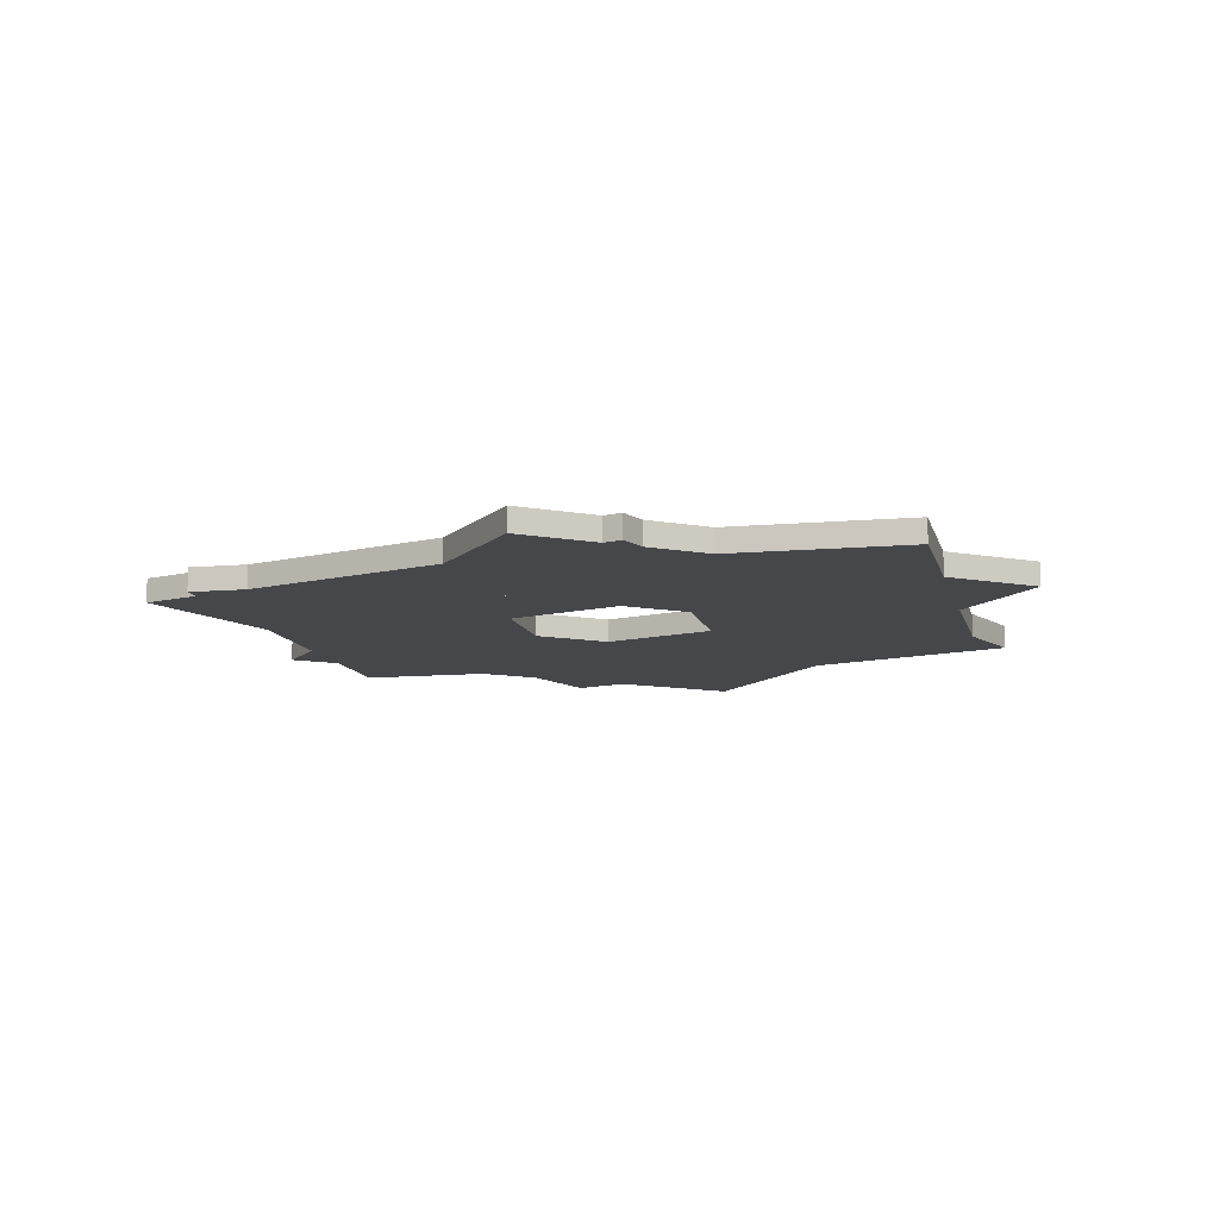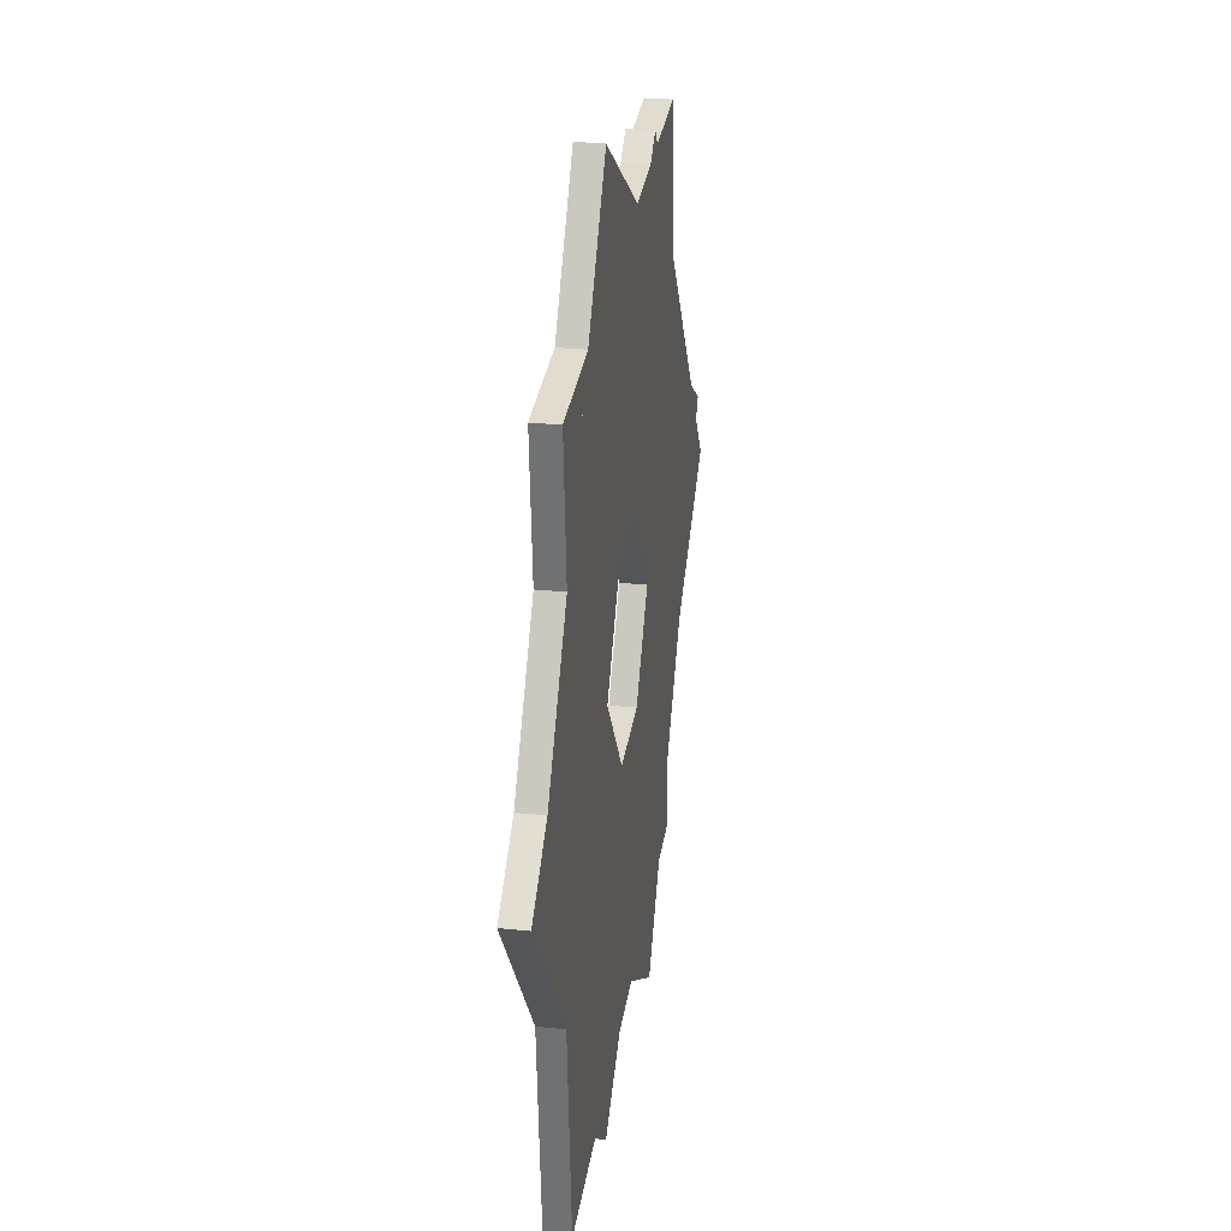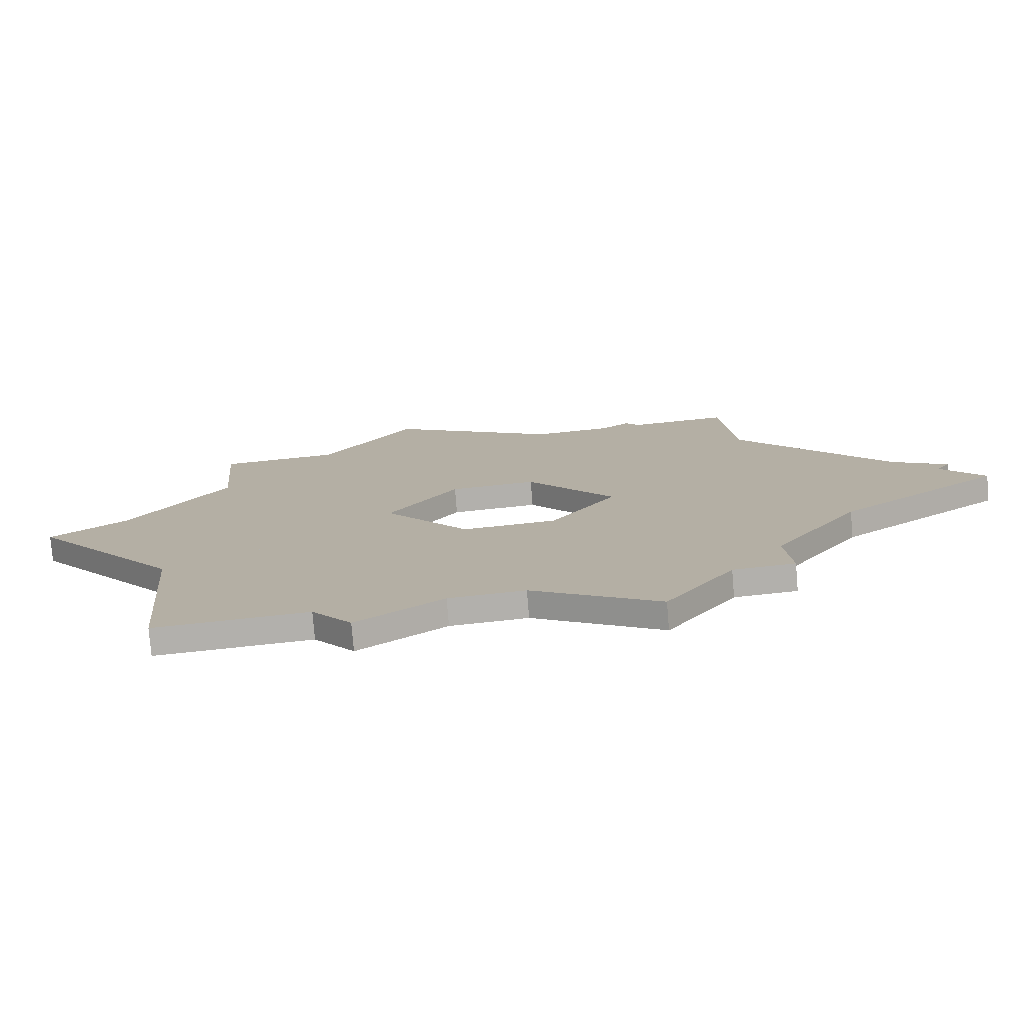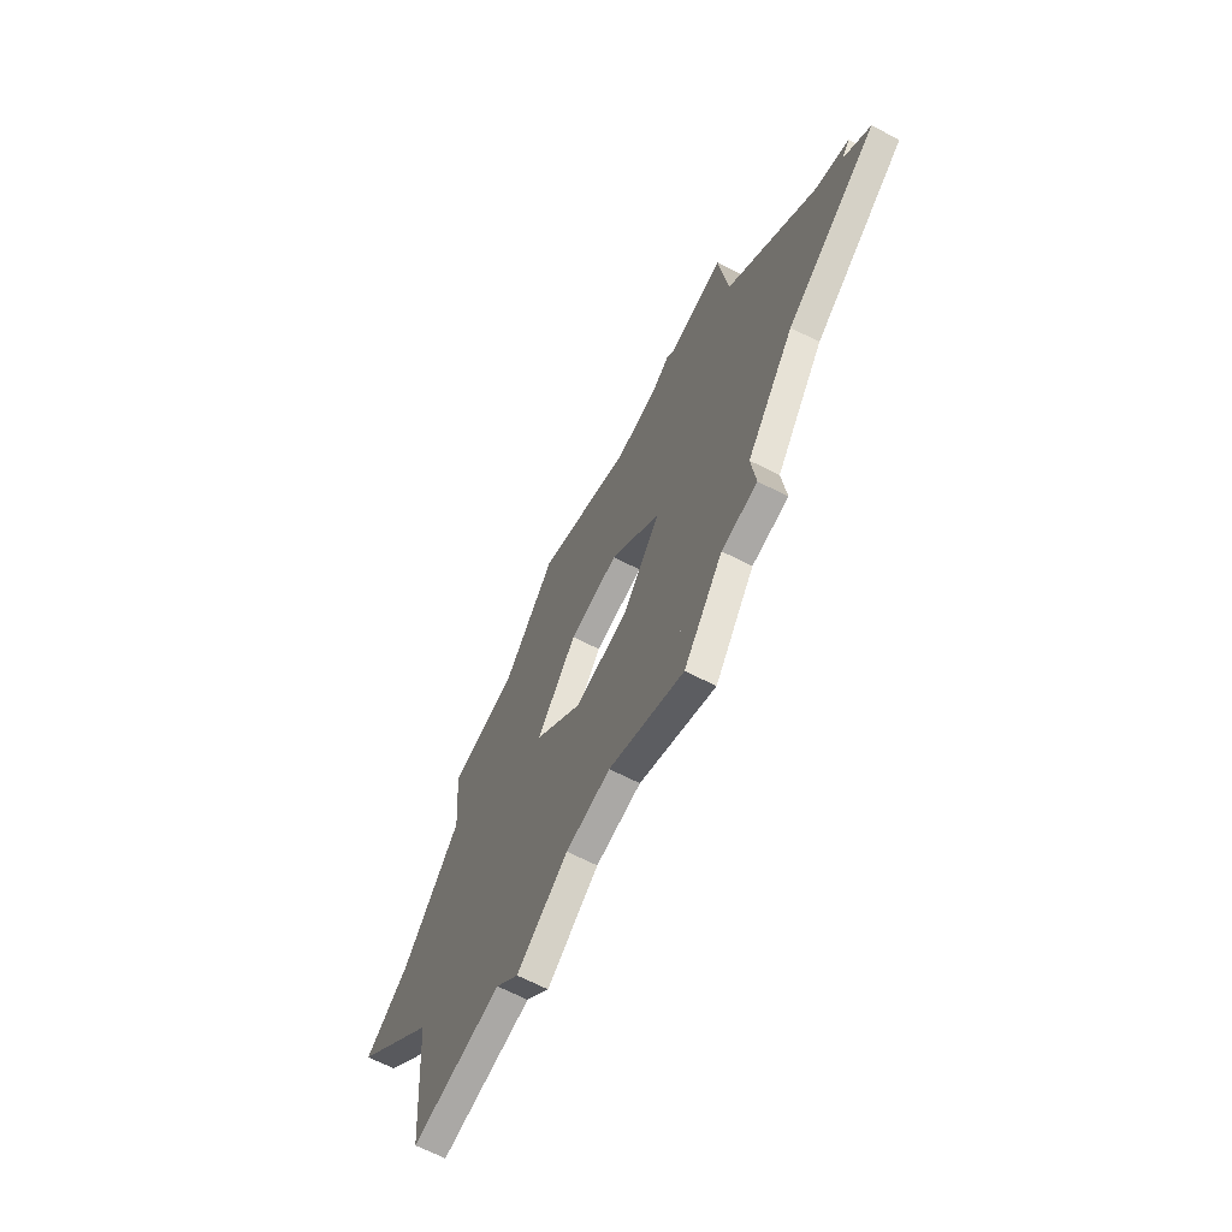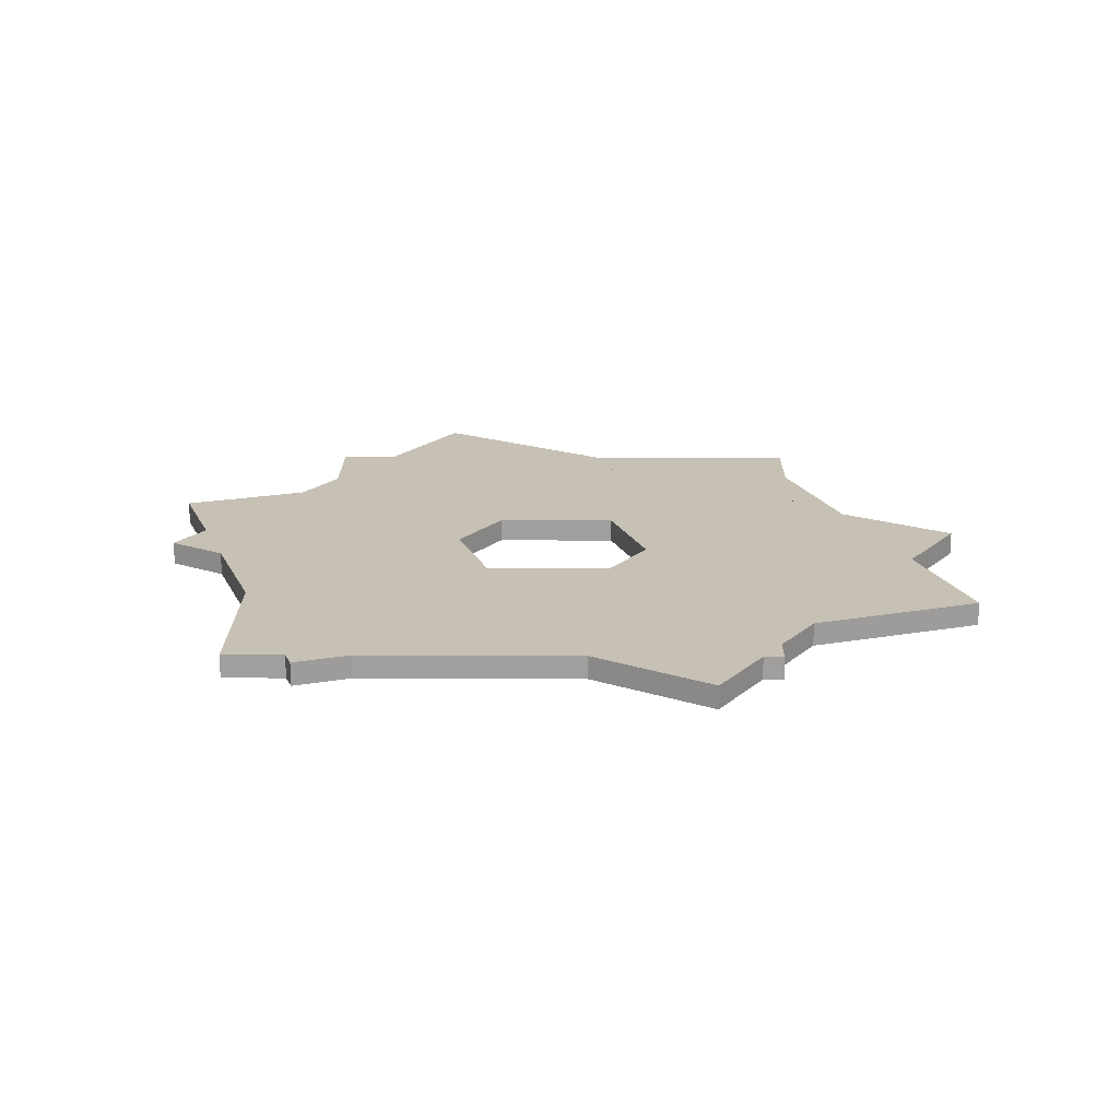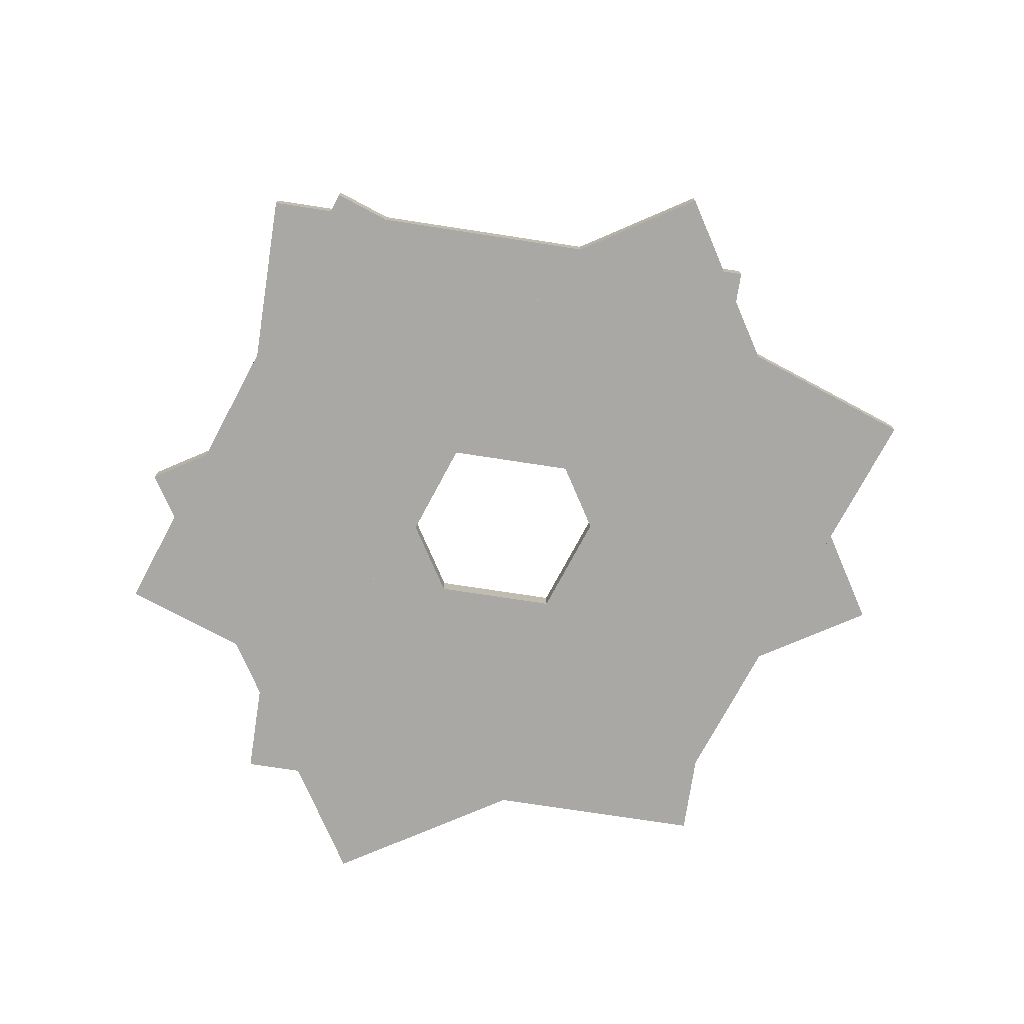
<metadata>
{"format":"obj","ext":"obj","renderer":"f3d","projection":"perspective","resolution":1024,"background":"white","views":[{"elev":-10.4,"azim":-21.0,"up":"+Y"},{"elev":28.7,"azim":98.8,"up":"+Z"},{"elev":-77.9,"azim":-175.3,"up":"+Z"},{"elev":-70.7,"azim":-116.4,"up":"+Z"},{"elev":18.6,"azim":-52.8,"up":"+Y"},{"elev":-75.1,"azim":-62.0,"up":"+Y"}]}
</metadata>
<code>
o Cube (8)
g Cube (8)
v -79.01 115.5 -18.05
v -90.97 115.5 -26.07
v -79.01 116.8 -18.05
v -90.97 116.8 -26.07
v -74.22 115.5 -51.05
v -74.22 116.8 -51.05
v -62.26 115.5 -43.03
v -62.26 116.8 -43.03
f 3 4 2 1
f 4 6 5 2
f 6 8 7 5
f 8 3 1 7
f 8 6 4 3
f 1 2 5 7
g Cube (11)
v -98.46 115.5 -22.87
v -99.66 115.5 -37.22
v -98.46 116.8 -22.87
v -99.66 116.8 -37.22
v -69.7 115.5 -39.72
v -69.7 116.8 -39.72
v -68.5 115.5 -25.37
v -68.5 116.8 -25.37
f 11 12 10 9
f 12 14 13 10
f 14 16 15 13
f 16 11 9 15
f 16 14 12 11
f 9 10 13 15
g Cube (7)
v -97.45 115.5 -34.67
v -109.4 115.5 -42.69
v -97.45 116.8 -34.67
v -109.4 116.8 -42.69
v -92.66 115.5 -67.66
v -92.66 116.8 -67.66
v -80.7 115.5 -59.65
v -80.7 116.8 -59.65
f 19 20 18 17
f 20 22 21 18
f 22 24 23 21
f 24 19 17 23
f 24 22 20 19
f 17 18 21 23
g Cube (6)
v -60.51 115.5 -42.83
v -72.06 115.5 -34.23
v -60.51 116.8 -42.83
v -72.06 116.8 -34.23
v -90.03 115.5 -58.33
v -90.03 116.8 -58.33
v -78.48 115.5 -66.94
v -78.48 116.8 -66.94
f 27 28 26 25
f 28 30 29 26
f 30 32 31 29
f 32 27 25 31
f 32 30 28 27
f 25 26 29 31
g Cube (9)
v -97.8 115.5 -48.08
v -99 115.5 -62.43
v -97.8 116.8 -48.08
v -99 116.8 -62.43
v -69.04 115.5 -64.93
v -69.04 116.8 -64.93
v -67.84 115.5 -50.59
v -67.84 116.8 -50.59
f 35 36 34 33
f 36 38 37 34
f 38 40 39 37
f 40 35 33 39
f 40 38 36 35
f 33 34 37 39
g Cube (10)
v -81.33 115.5 -30.98
v -92.88 115.5 -22.37
v -81.33 116.8 -30.98
v -92.88 116.8 -22.37
v -110.9 115.5 -46.48
v -110.9 116.8 -46.48
v -99.31 115.5 -55.09
v -99.31 116.8 -55.09
f 43 44 42 41
f 44 46 45 42
f 46 48 47 45
f 48 43 41 47
f 48 46 44 43
f 41 42 45 47

</code>
